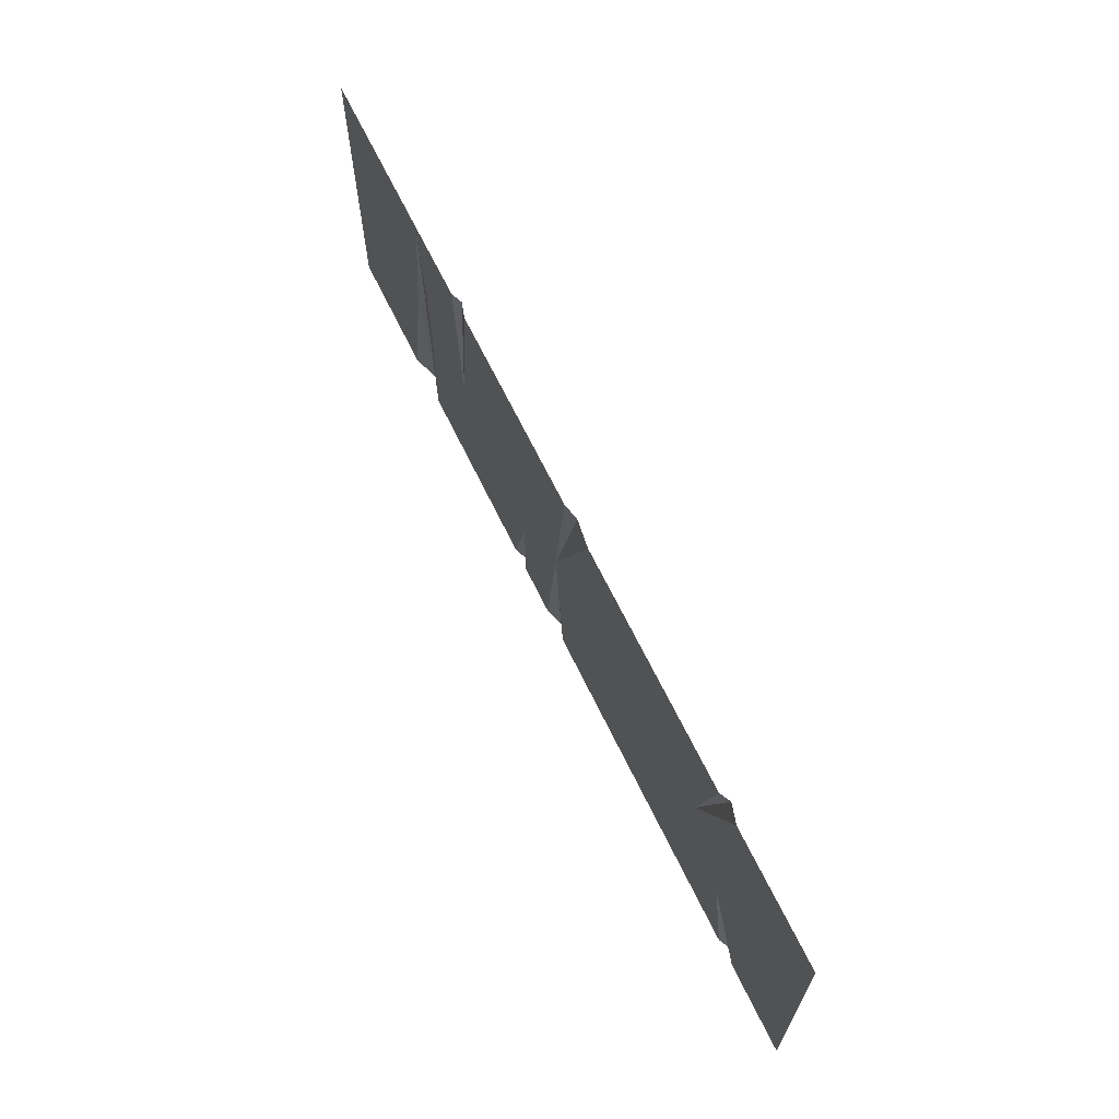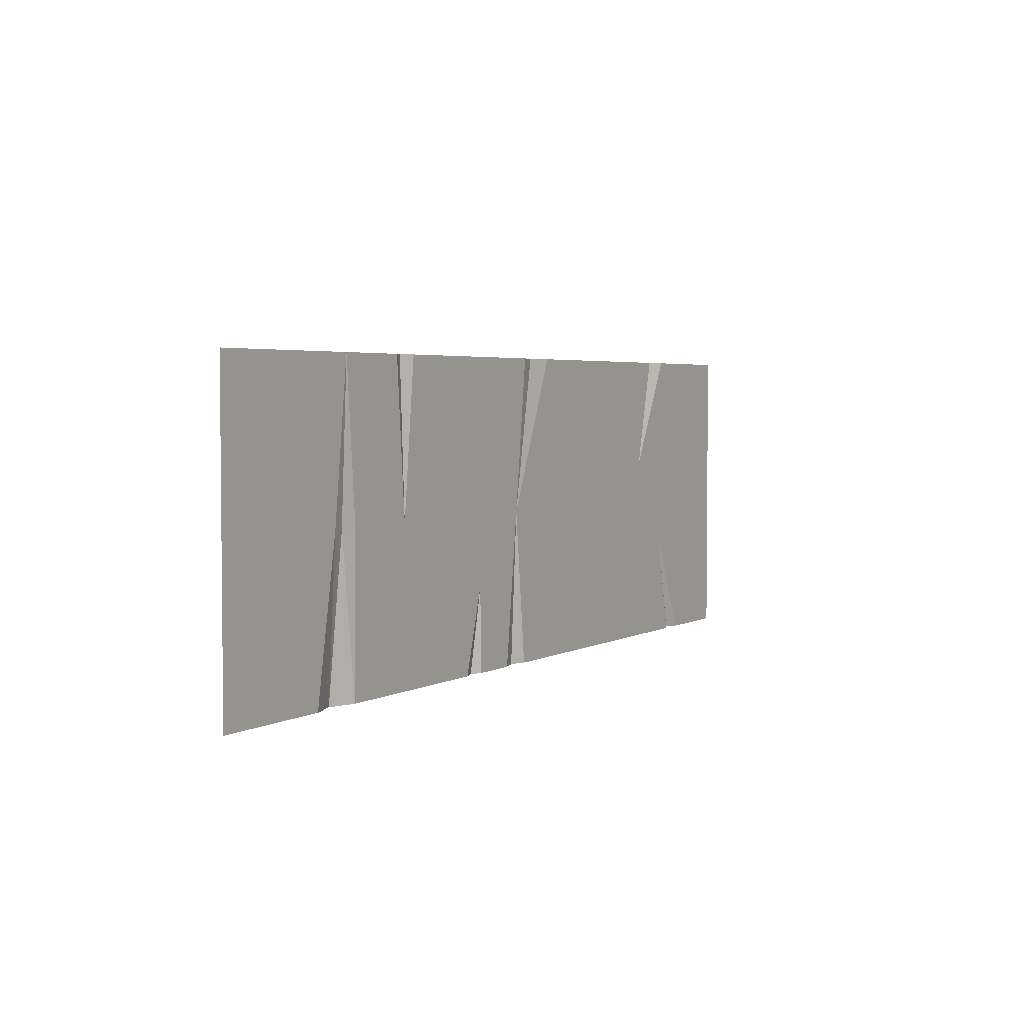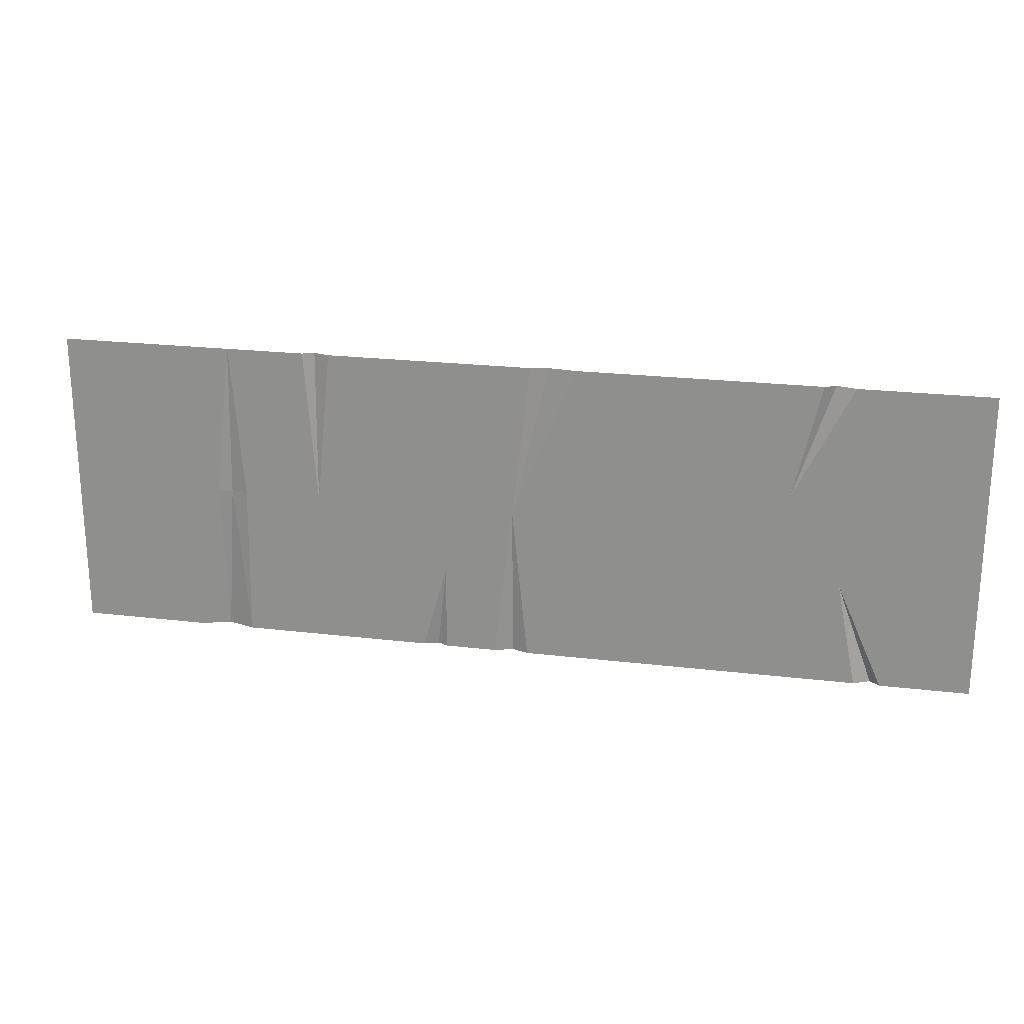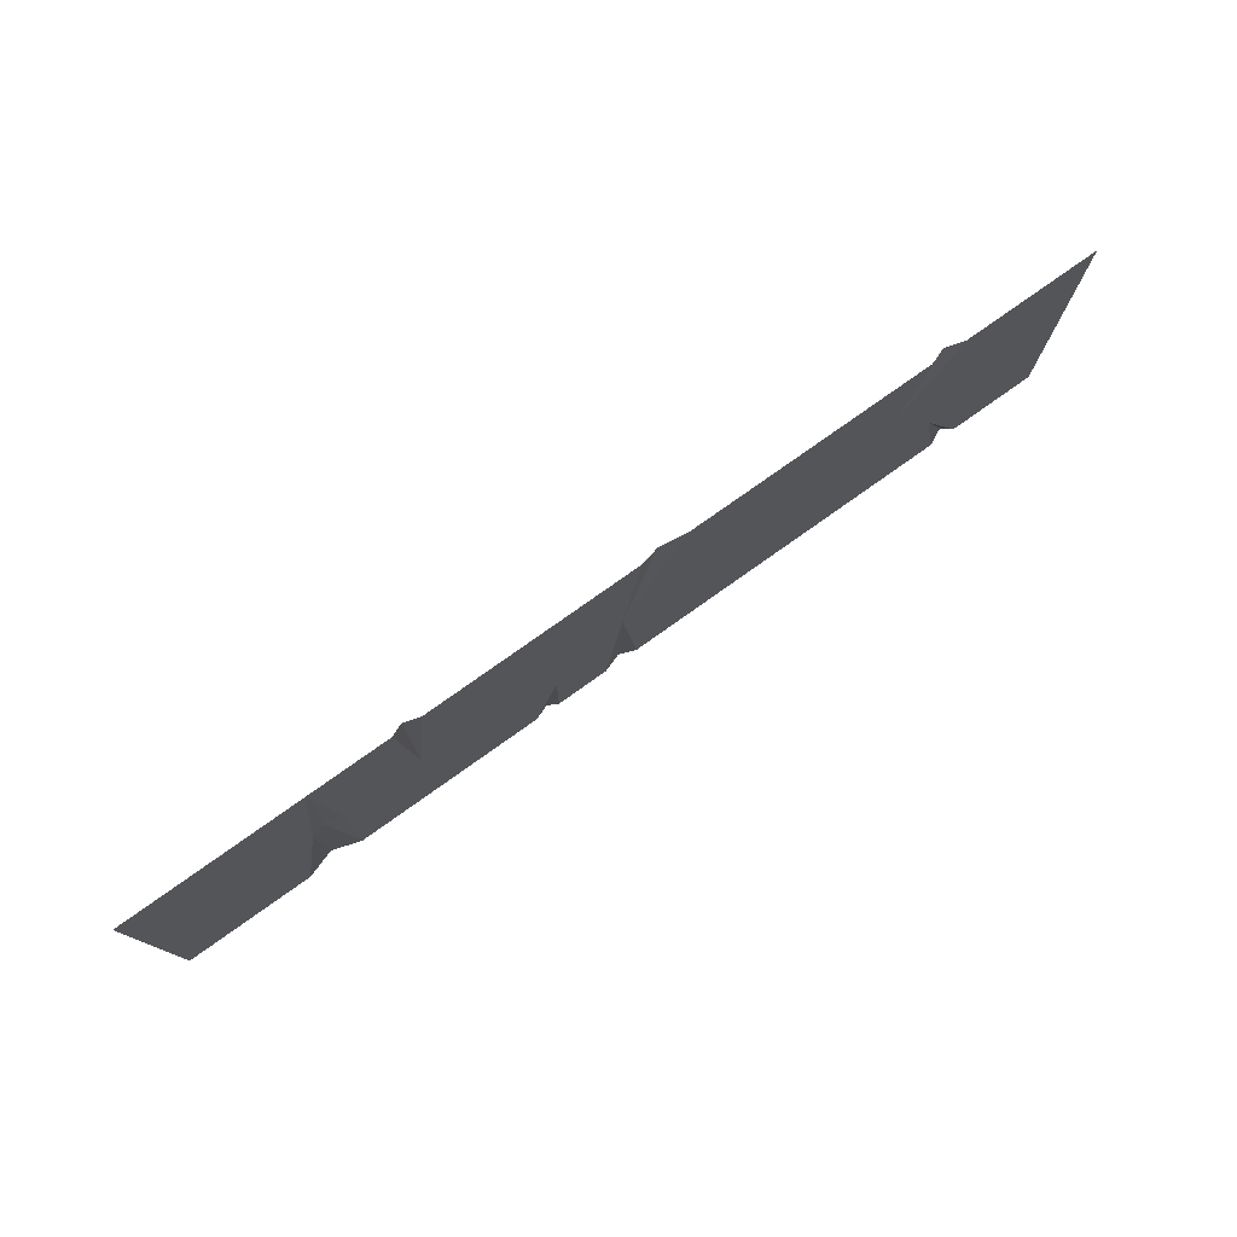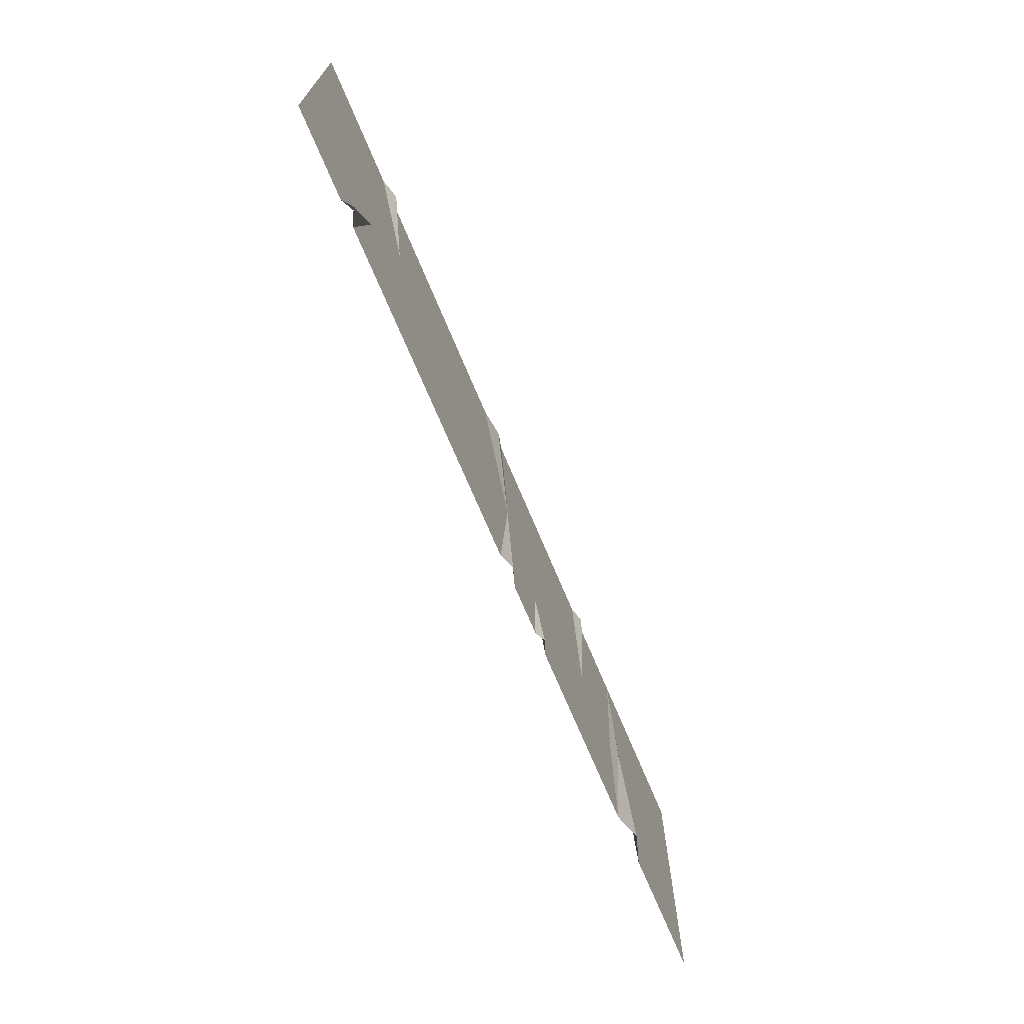
<metadata>
{"format":"obj","ext":"obj","renderer":"f3d","projection":"perspective","resolution":1024,"background":"white","views":[{"elev":65.6,"azim":64.3,"up":"+Z"},{"elev":3.5,"azim":-59.6,"up":"+Z"},{"elev":22.3,"azim":11.7,"up":"+Z"},{"elev":77.2,"azim":-35.4,"up":"+Z"},{"elev":-69.8,"azim":112.6,"up":"+Z"}]}
</metadata>
<code>
v -151.5 3.597 116.3
v -151.5 -0 -1.5e-05
v -160.2 -0 116.3
v -160.2 -0 116.3
v -151.5 -0 -1.5e-05
v -210.1 -0 -1.5e-05
v -210.1 -0 -1.5e-05
v -219.2 -0 116.3
v -160.2 -0 116.3
v -219.2 -0 116.3
v -210.1 -0 -1.5e-05
v -222.4 2.197 -1.5e-05
v -219.2 -0 116.3
v -222.4 2.197 -1.5e-05
v -232.8 -0 -1.5e-05
v -232.8 -0 -1.5e-05
v -348.5 -0 116.3
v -219.2 -0 116.3
v -348.5 -0 116.3
v -232.8 -0 -1.5e-05
v -348.5 -0 -1.5e-05
v -151.5 -0 -1.5e-05
v -151.5 -0 -116.3
v -210.1 -0 -1.5e-05
v -210.1 -0 -1.5e-05
v -151.5 -0 -116.3
v -211.8 -0 -116.3
v -210.1 -0 -1.5e-05
v -211.8 -0 -116.3
v -222.4 2.197 -1.5e-05
v -211.8 -0 -116.3
v -232 6.614 -116.3
v -222.4 2.197 -1.5e-05
v -222.4 2.197 -1.5e-05
v -232 6.614 -116.3
v -232.8 -0 -1.5e-05
v -253 -0 -116.3
v -232.8 -0 -1.5e-05
v -232 6.614 -116.3
v -348.5 -0 -1.5e-05
v -232.8 -0 -1.5e-05
v -253 -0 -116.3
v -348.5 -0 -1.5e-05
v -253 -0 -116.3
v -348.5 -0 -116.3
v -139.7 -0 116.3
v -151.5 -0 -1.5e-05
v -151.5 3.597 116.3
v -139.7 -0 116.3
v -51.46 -0 -1.5e-05
v -151.5 -0 -1.5e-05
v -51.46 -0 -1.5e-05
v -139.7 -0 116.3
v -51.46 -0 116.3
v -51.46 -0 116.3
v 0.8215 -0 0.01073
v -51.46 -0 -1.5e-05
v -51.46 -0 116.3
v 14.13 -0 116.3
v 0.8215 -0 0.01073
v 14.13 -0 116.3
v 27.31 2.853 116.3
v 0.8215 -0 0.01073
v 27.31 2.853 116.3
v 48.54 -0 116.3
v 0.8215 -0 0.01073
v 48.54 -0 -1.5e-05
v 0.8215 -0 0.01073
v 48.54 -0 116.3
v 48.54 -0 116.3
v 148.5 -0 116.3
v 48.54 -0 -1.5e-05
v 148.5 -0 116.3
v 148.5 -0 -1.5e-05
v 48.54 -0 -1.5e-05
v 148.5 -0 -1.5e-05
v 148.5 -0 116.3
v 207.8 -0 30.29
v 227.8 -0 116.3
v 207.8 -0 30.29
v 148.5 -0 116.3
v 227.8 -0 116.3
v 235.9 4.117 116.3
v 207.8 -0 30.29
v 207.8 -0 30.29
v 348.5 -0 -1.5e-05
v 148.5 -0 -1.5e-05
v 235.9 4.117 116.3
v 250.6 -0 116.3
v 207.8 -0 30.29
v 250.6 -0 116.3
v 348.5 -0 -1.5e-05
v 207.8 -0 30.29
v 348.5 -0 116.3
v 348.5 -0 -1.5e-05
v 250.6 -0 116.3
v 282.7 -0 -116.3
v 348.5 -0 -1.5e-05
v 348.5 -0 -116.3
v 348.5 -0 -1.5e-05
v 282.7 -0 -116.3
v 247.7 -0 -37.69
v 247.7 -0 -37.69
v 148.5 -0 -1.5e-05
v 348.5 -0 -1.5e-05
v 275.5 5.95 -116.3
v 247.7 -0 -37.69
v 282.7 -0 -116.3
v 263.3 -0 -116.3
v 247.7 -0 -37.69
v 275.5 5.95 -116.3
v 247.7 -0 -37.69
v 148.5 -0 -116.3
v 148.5 -0 -1.5e-05
v 148.5 -0 -116.3
v 247.7 -0 -37.69
v 263.3 -0 -116.3
v 48.54 -0 -1.5e-05
v 148.5 -0 -1.5e-05
v 148.5 -0 -116.3
v 48.54 -0 -1.5e-05
v 148.5 -0 -116.3
v 48.54 -0 -116.3
v 12.74 -0 -116.3
v 48.54 -0 -1.5e-05
v 48.54 -0 -116.3
v 48.54 -0 -1.5e-05
v 12.74 -0 -116.3
v 0.8215 -0 0.01073
v 0.6504 4.448 -116.3
v 0.8215 -0 0.01073
v 12.74 -0 -116.3
v -13.02 -0 -116.3
v 0.8215 -0 0.01073
v 0.6504 4.448 -116.3
v -13.02 -0 -116.3
v -51.46 -0 -51.41
v 0.8215 -0 0.01073
v -51.46 -0 -51.41
v -13.02 -0 -116.3
v -51.46 -0 -116.3
v 0.8215 -0 0.01073
v -51.46 -0 -51.41
v -51.46 -0 -1.5e-05
v -51.46 -0 -116.3
v -59 3.886 -116.3
v -51.46 -0 -51.41
v -51.46 -0 -51.41
v -151.5 -0 -1.5e-05
v -51.46 -0 -1.5e-05
v -59 3.886 -116.3
v -69.79 -0 -116.3
v -51.46 -0 -51.41
v -51.46 -0 -51.41
v -151.5 -0 -116.3
v -151.5 -0 -1.5e-05
v -151.5 -0 -116.3
v -51.46 -0 -51.41
v -69.79 -0 -116.3
g UnrealEdObject
f 1 2 3
f 4 5 6
f 7 8 9
f 10 11 12
f 13 14 15
f 16 17 18
f 19 20 21
f 22 23 24
f 25 26 27
f 28 29 30
f 31 32 33
f 34 35 36
f 37 38 39
f 40 41 42
f 43 44 45
f 46 47 48
f 49 50 51
f 52 53 54
f 55 56 57
f 58 59 60
f 61 62 63
f 64 65 66
f 67 68 69
f 70 71 72
f 73 74 75
f 76 77 78
f 79 80 81
f 82 83 84
f 85 86 87
f 88 89 90
f 91 92 93
f 94 95 96
f 97 98 99
f 100 101 102
f 103 104 105
f 106 107 108
f 109 110 111
f 112 113 114
f 115 116 117
f 118 119 120
f 121 122 123
f 124 125 126
f 127 128 129
f 130 131 132
f 133 134 135
f 136 137 138
f 139 140 141
f 142 143 144
f 145 146 147
f 148 149 150
f 151 152 153
f 154 155 156
f 157 158 159
g

</code>
